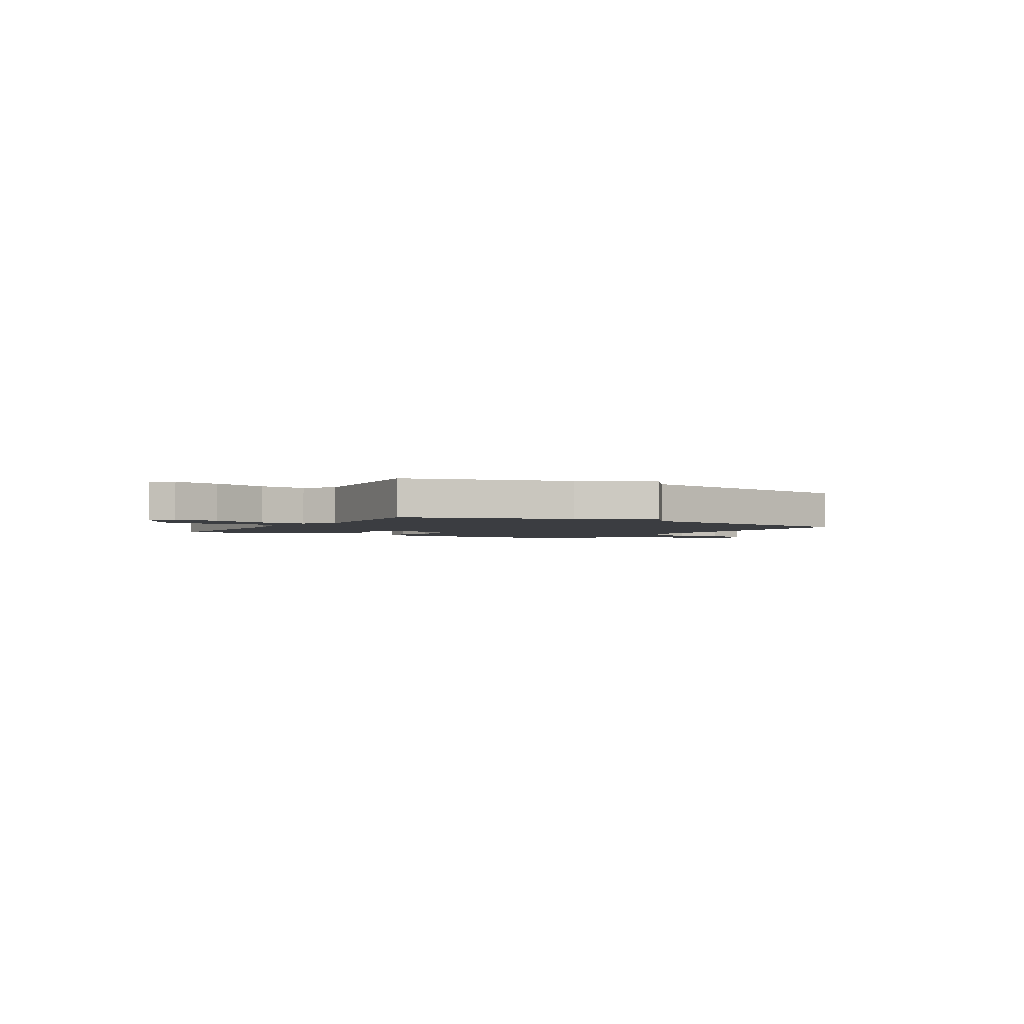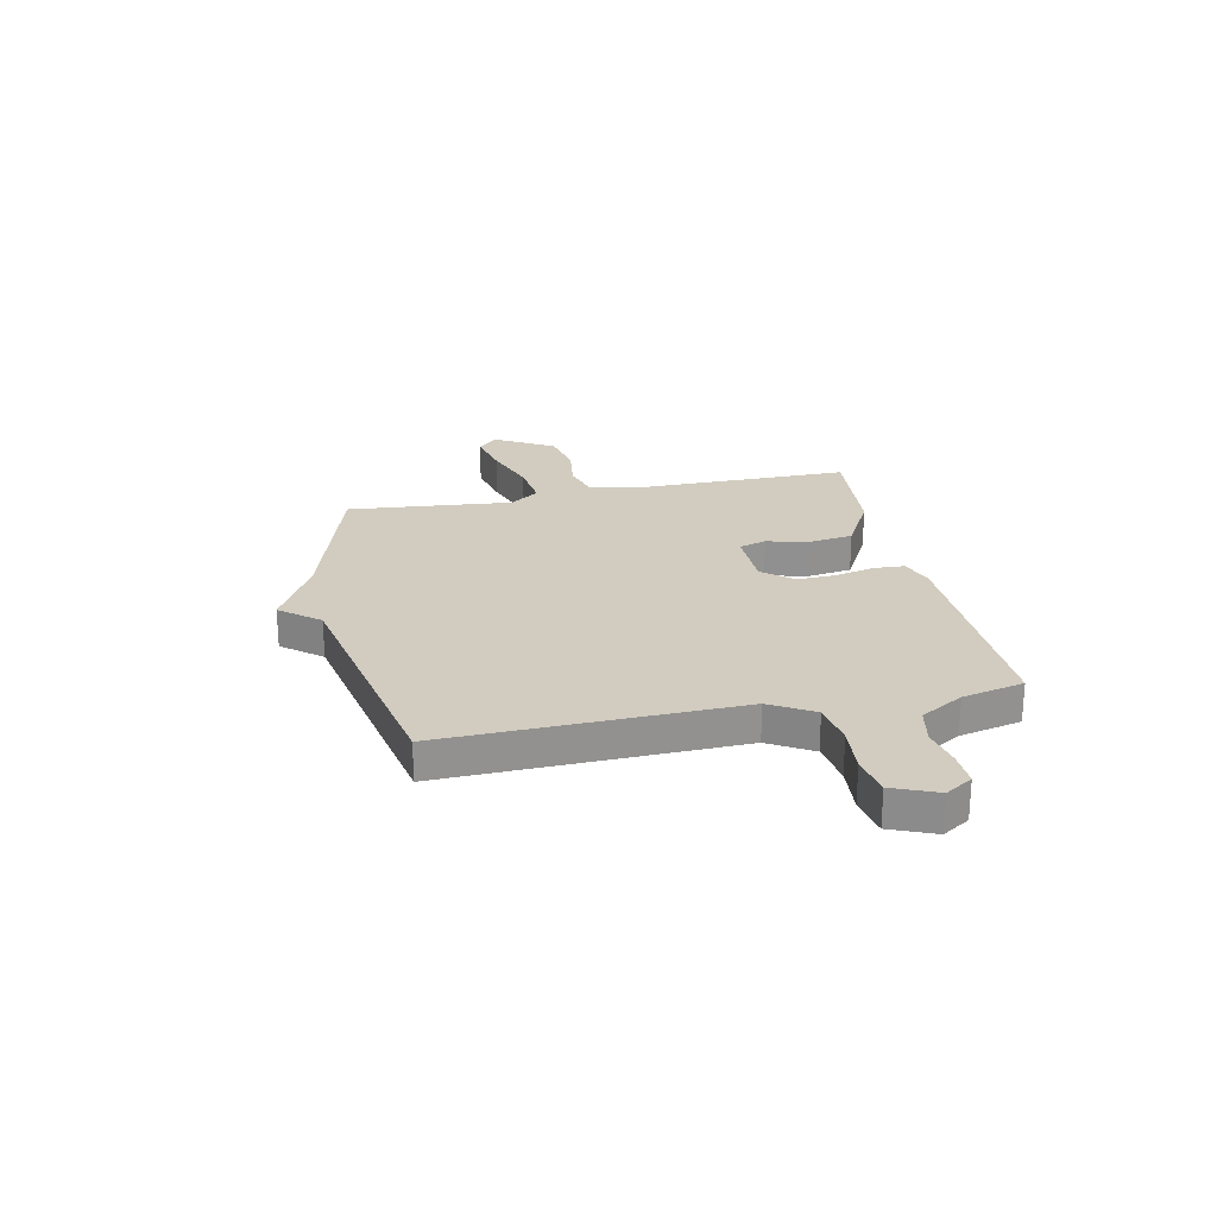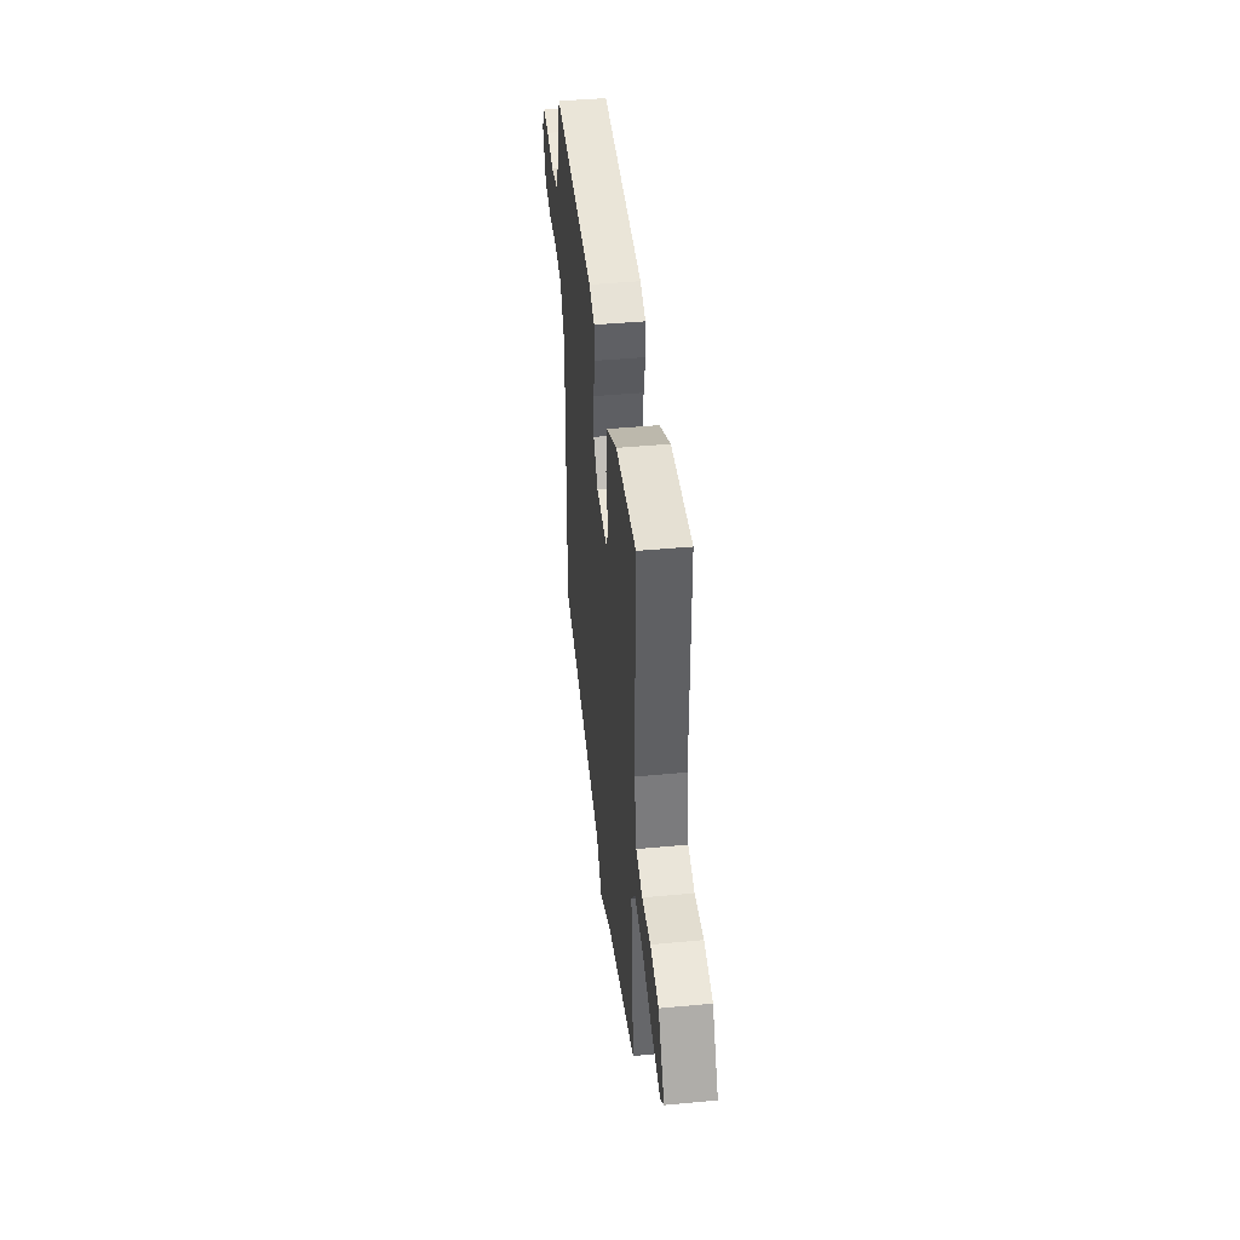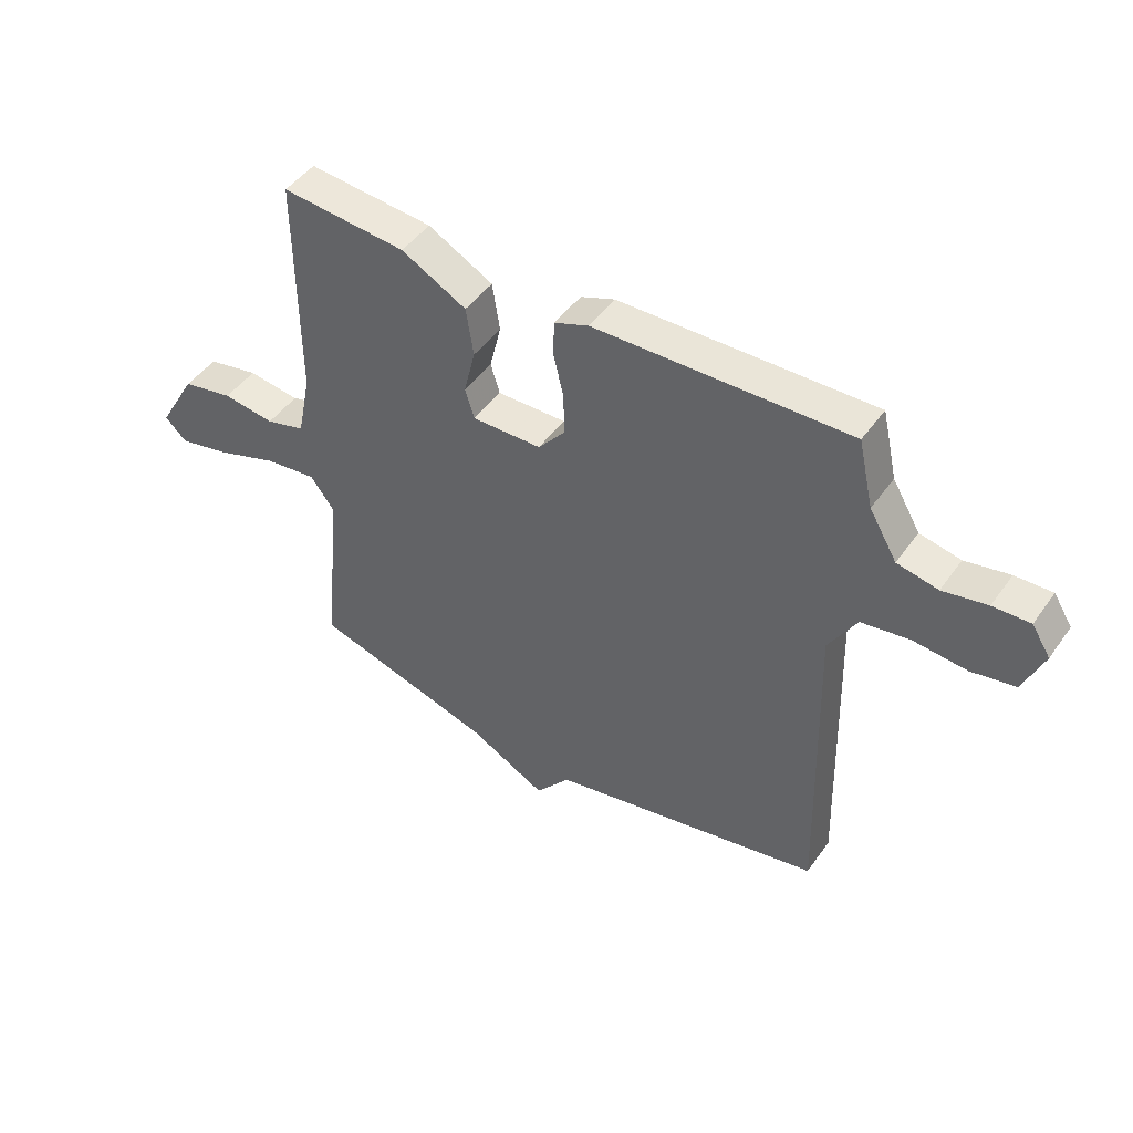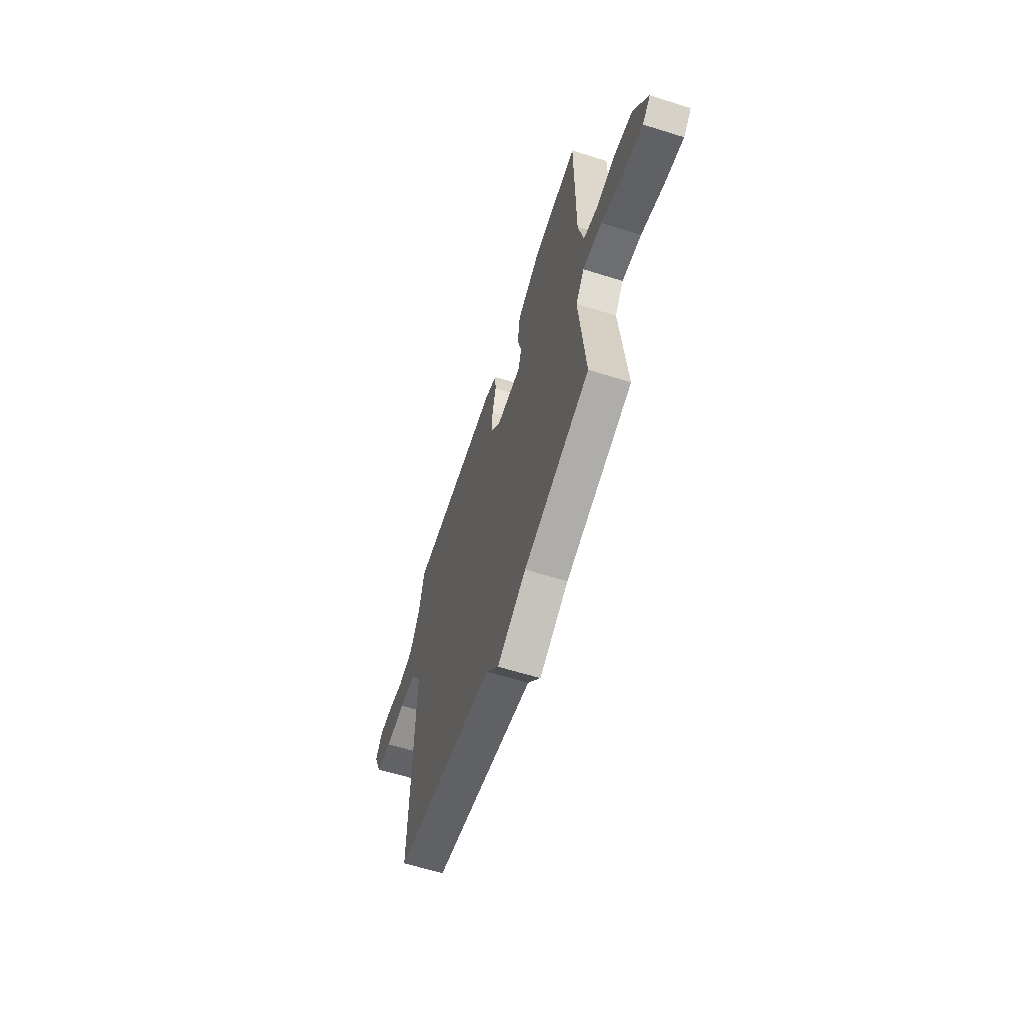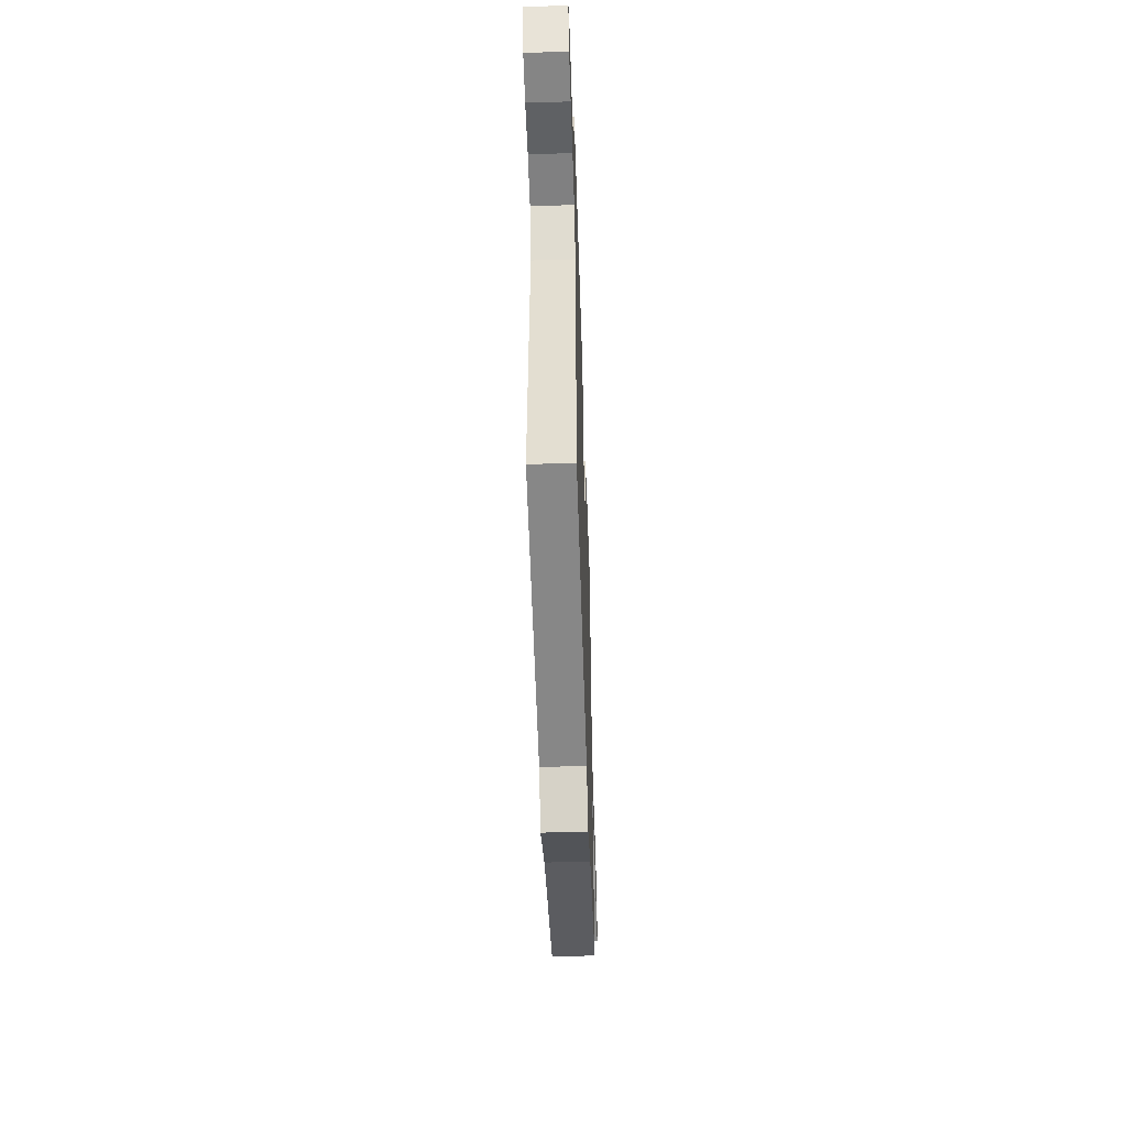
<metadata>
{"format":"obj","ext":"obj","renderer":"f3d","projection":"perspective","resolution":1024,"background":"white","views":[{"elev":-2.4,"azim":148.8,"up":"+Y"},{"elev":24.0,"azim":-101.9,"up":"+Y"},{"elev":43.6,"azim":83.7,"up":"+Z"},{"elev":46.8,"azim":-146.5,"up":"+Z"},{"elev":-61.1,"azim":72.2,"up":"+Z"},{"elev":-51.4,"azim":-88.1,"up":"+Z"}]}
</metadata>
<code>
v -0.5 0.07 -0.5
v -0.484 0.07 0.062
v -0.533 0.07 0.145
v -0.618 0.07 0.158
v -0.712 0.07 0.149
v -0.789 0.07 0.163
v -0.824 0.07 0.248
v -0.791 0.07 0.3
v -0.726 0.07 0.298
v -0.648 0.07 0.283
v -0.576 0.07 0.298
v -0.527 0.07 0.381
v -0.5 0.07 0.5
v -0.054 0.07 0.491
v 0.006 0.07 0.468
v 0.009 0.07 0.409
v -0.009 0.07 0.333
v -0.012 0.07 0.257
v 0.036 0.07 0.2
v 0.158 0.07 0.198
v 0.174 0.07 0.251
v 0.154 0.07 0.333
v 0.167 0.07 0.418
v 0.281 0.07 0.48
v 0.5 0.07 0.5
v 0.499 0.07 0.1
v 0.523 0.07 -0.016
v 0.592 0.07 -0.035
v 0.683 0.07 -0.022
v 0.773 0.07 -0.04
v 0.84 0.07 -0.155
v 0.802 0.07 -0.192
v 0.711 0.07 -0.172
v 0.603 0.07 -0.135
v 0.511 0.07 -0.124
v 0.47 0.07 -0.18
v 0.5 0.07 -0.5
v 0.184 0.07 -0.594
v 0.045 0.07 -0.669
v -0.016 0.07 -0.594
v -0.5 0 -0.5
v -0.484 0 0.062
v -0.533 0 0.145
v -0.618 0 0.158
v -0.712 0 0.149
v -0.789 0 0.163
v -0.824 0 0.248
v -0.791 0 0.3
v -0.726 0 0.298
v -0.648 0 0.283
v -0.576 0 0.298
v -0.527 0 0.381
v -0.5 0 0.5
v -0.054 0 0.491
v 0.006 0 0.468
v 0.009 0 0.409
v -0.009 0 0.333
v -0.012 0 0.257
v 0.036 0 0.2
v 0.158 0 0.198
v 0.174 0 0.251
v 0.154 0 0.333
v 0.167 0 0.418
v 0.281 0 0.48
v 0.5 0 0.5
v 0.499 0 0.1
v 0.523 0 -0.016
v 0.592 0 -0.035
v 0.683 0 -0.022
v 0.773 0 -0.04
v 0.84 0 -0.155
v 0.802 0 -0.192
v 0.711 0 -0.172
v 0.603 0 -0.135
v 0.511 0 -0.124
v 0.47 0 -0.18
v 0.5 0 -0.5
v 0.184 0 -0.594
v 0.045 0 -0.669
v -0.016 0 -0.594
f 38 39 40
f 40 1 2
f 38 40 2
f 37 38 2
f 36 37 2
f 35 36 2 3
f 34 35 3
f 32 33 34
f 31 32 34
f 30 31 34
f 29 30 34
f 28 29 34
f 27 28 34 3
f 26 27 3 4
f 24 25 26
f 23 24 26
f 22 23 26
f 21 22 26
f 20 21 26
f 19 20 26 4
f 18 19 4
f 5 6 7
f 4 5 7
f 18 4 7
f 17 18 7
f 15 16 17
f 14 15 17
f 13 14 17
f 12 13 17
f 11 12 17
f 10 11 17
f 10 17 7
f 7 8 9 10
f 80 79 78
f 42 41 80
f 42 80 78
f 42 78 77
f 42 77 76
f 43 42 76 75
f 43 75 74
f 74 73 72
f 74 72 71
f 74 71 70
f 74 70 69
f 74 69 68
f 43 74 68 67
f 44 43 67 66
f 66 65 64
f 66 64 63
f 66 63 62
f 66 62 61
f 66 61 60
f 44 66 60 59
f 44 59 58
f 47 46 45
f 47 45 44
f 47 44 58
f 47 58 57
f 57 56 55
f 57 55 54
f 57 54 53
f 57 53 52
f 57 52 51
f 57 51 50
f 47 57 50
f 50 49 48 47
f 1 41 42 2
f 2 42 43 3
f 3 43 44 4
f 4 44 45 5
f 5 45 46 6
f 6 46 47 7
f 7 47 48 8
f 8 48 49 9
f 9 49 50 10
f 10 50 51 11
f 11 51 52 12
f 12 52 53 13
f 13 53 54 14
f 14 54 55 15
f 15 55 56 16
f 16 56 57 17
f 17 57 58 18
f 18 58 59 19
f 19 59 60 20
f 20 60 61 21
f 21 61 62 22
f 22 62 63 23
f 23 63 64 24
f 24 64 65 25
f 25 65 66 26
f 26 66 67 27
f 27 67 68 28
f 28 68 69 29
f 29 69 70 30
f 30 70 71 31
f 31 71 72 32
f 32 72 73 33
f 33 73 74 34
f 34 74 75 35
f 35 75 76 36
f 36 76 77 37
f 37 77 78 38
f 38 78 79 39
f 39 79 80 40
f 40 80 41 1

</code>
